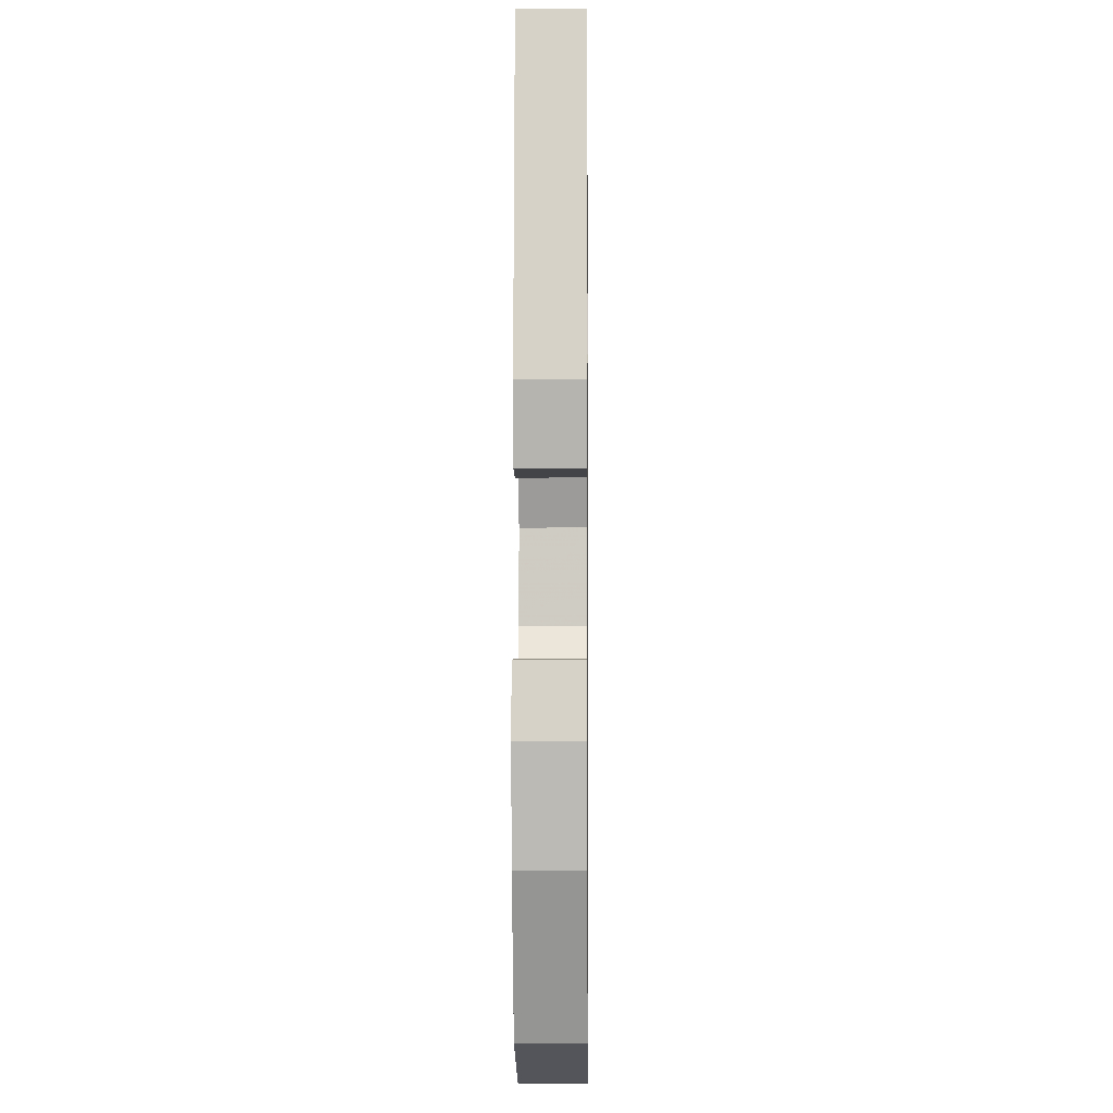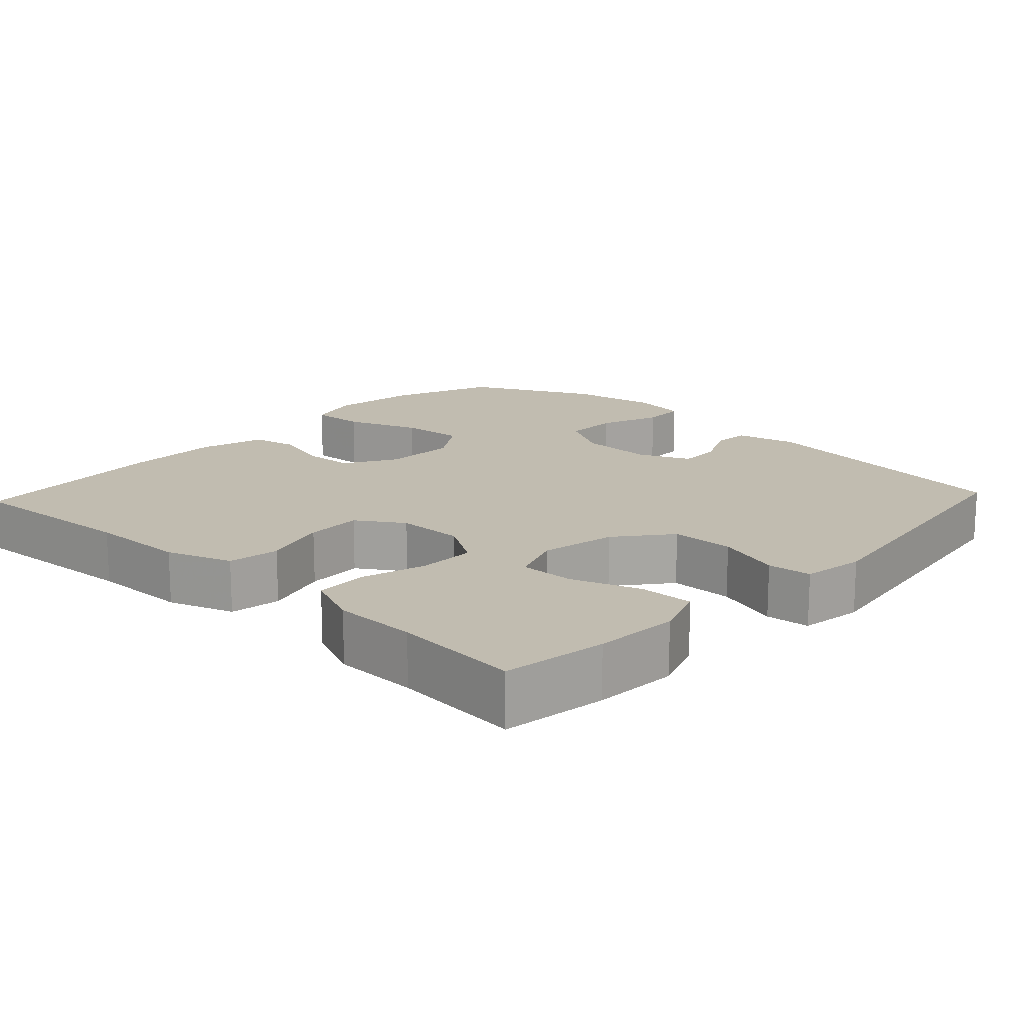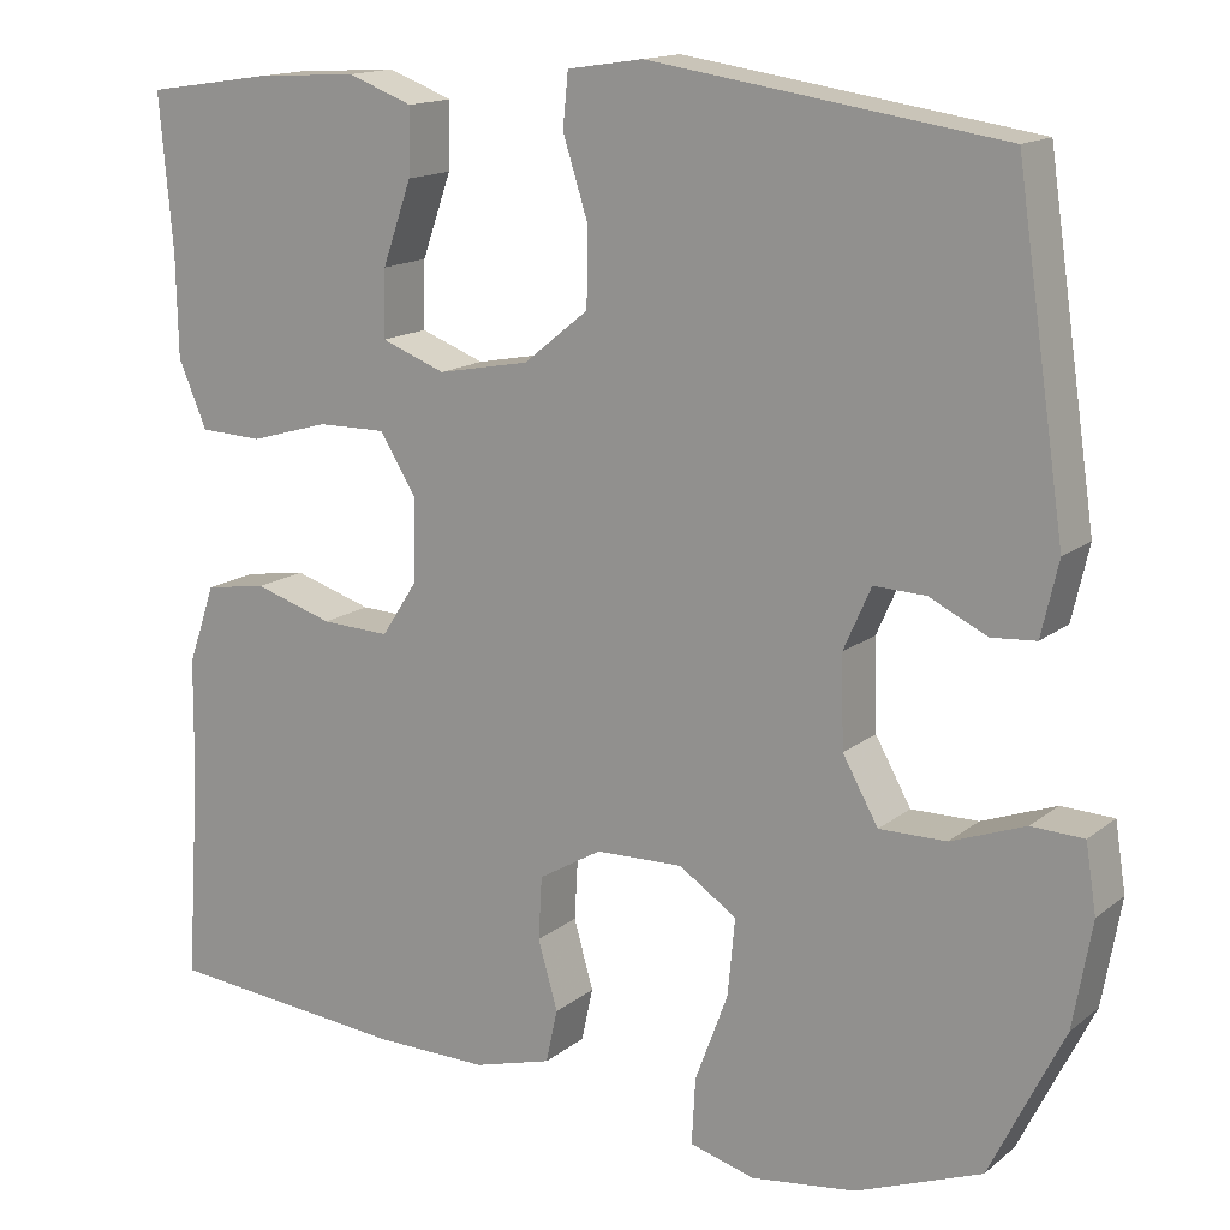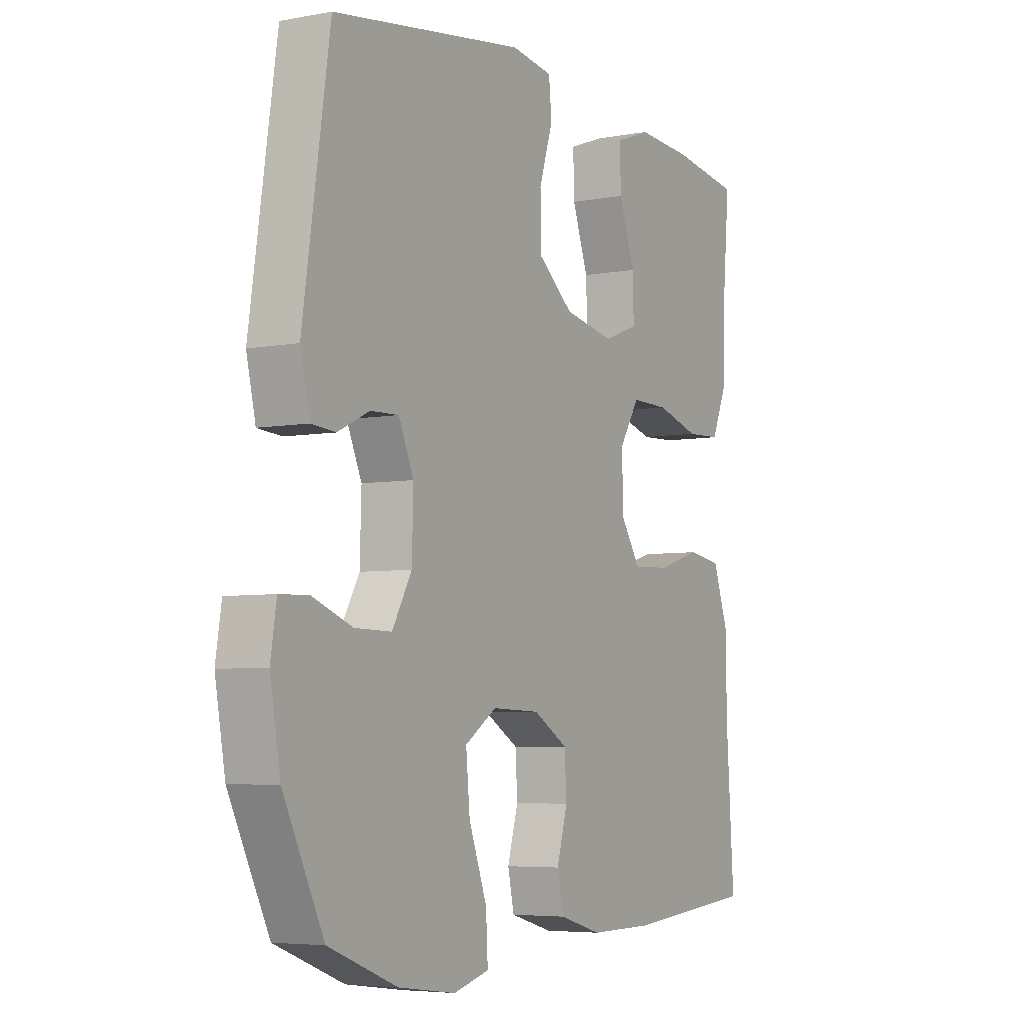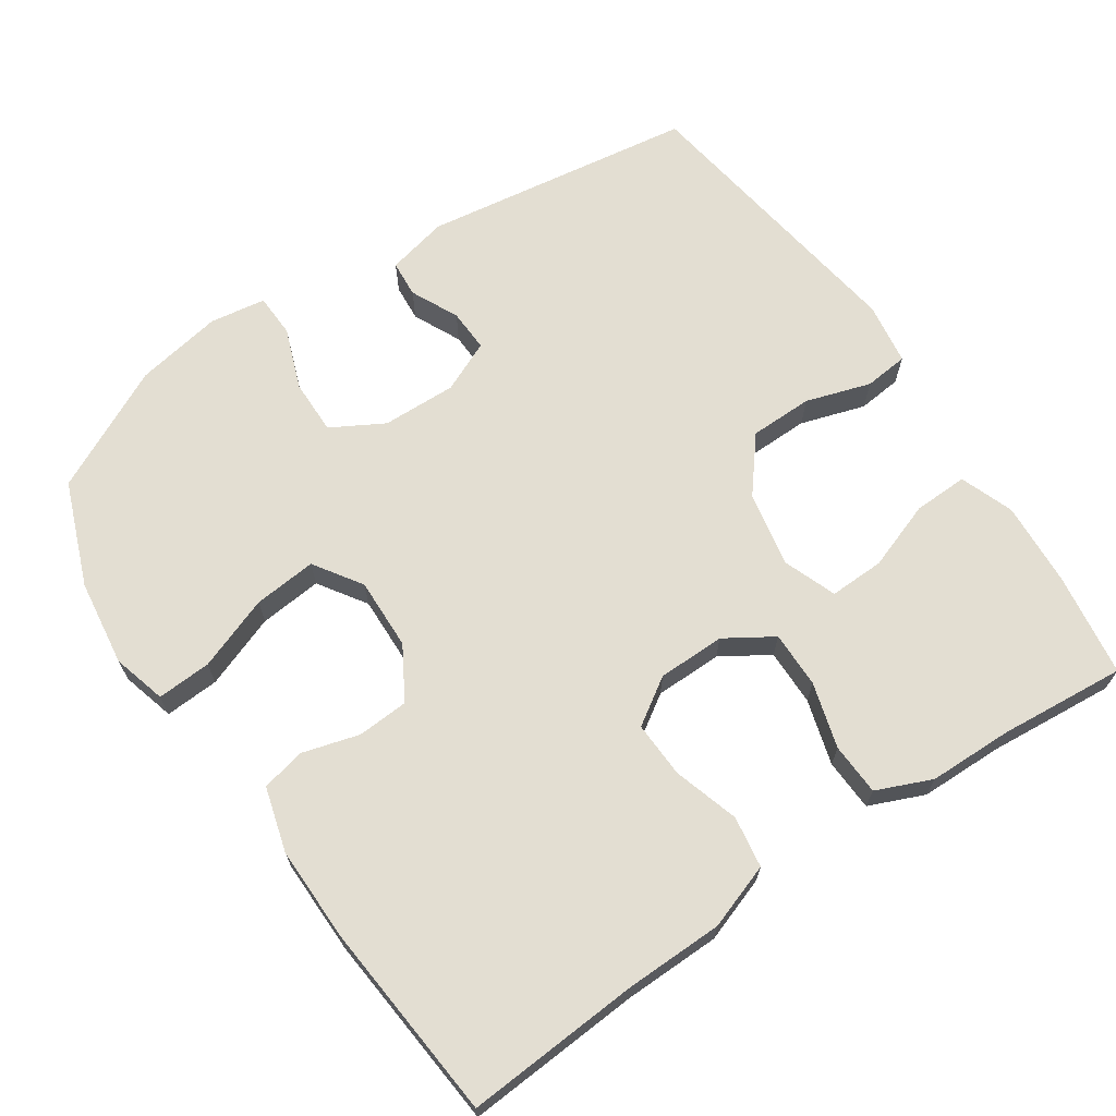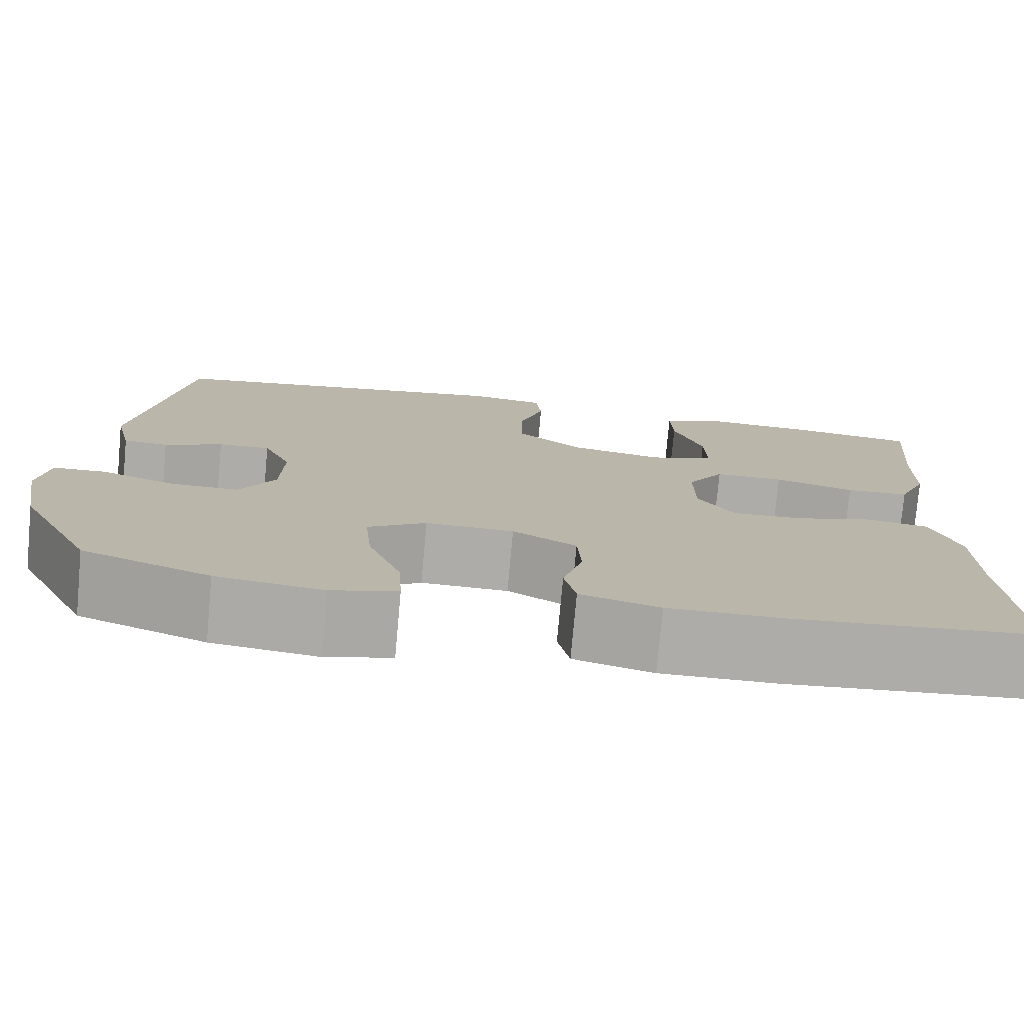
<metadata>
{"format":"obj","ext":"obj","renderer":"f3d","projection":"perspective","resolution":1024,"background":"white","views":[{"elev":-3.7,"azim":90.7,"up":"+Z"},{"elev":16.4,"azim":-46.9,"up":"+Y"},{"elev":15.1,"azim":32.1,"up":"+Z"},{"elev":-5.4,"azim":120.2,"up":"+Z"},{"elev":67.6,"azim":-124.1,"up":"+Y"},{"elev":-76.8,"azim":174.8,"up":"+Z"}]}
</metadata>
<code>
v 0.5 0.07 0.5
v 0.555 0.07 0.129
v 0.536 0.07 0.046
v 0.486 0.07 0.042
v 0.421 0.07 0.073
v 0.363 0.07 0.075
v 0.332 0.07 0.005
v 0.335 0.07 -0.096
v 0.375 0.07 -0.167
v 0.45 0.07 -0.166
v 0.533 0.07 -0.135
v 0.592 0.07 -0.137
v 0.604 0.07 -0.213
v 0.583 0.07 -0.332
v 0.5 0.07 -0.5
v 0.359 0.07 -0.555
v 0.241 0.07 -0.571
v 0.168 0.07 -0.551
v 0.172 0.07 -0.477
v 0.209 0.07 -0.377
v 0.217 0.07 -0.291
v 0.152 0.07 -0.248
v 0.054 0.07 -0.251
v -0.017 0.07 -0.293
v -0.021 0.07 -0.363
v 0.001 0.07 -0.44
v -0.012 0.07 -0.5
v -0.1 0.07 -0.525
v -0.229 0.07 -0.524
v -0.5 0.07 -0.5
v -0.484 0.07 -0.261
v -0.482 0.07 -0.128
v -0.451 0.07 -0.039
v -0.381 0.07 -0.028
v -0.292 0.07 -0.055
v -0.215 0.07 -0.058
v -0.174 0.07 0.005
v -0.173 0.07 0.097
v -0.214 0.07 0.162
v -0.291 0.07 0.161
v -0.38 0.07 0.135
v -0.451 0.07 0.138
v -0.483 0.07 0.213
v -0.485 0.07 0.327
v -0.5 0.07 0.5
v -0.358 0.07 0.521
v -0.243 0.07 0.528
v -0.17 0.07 0.501
v -0.172 0.07 0.427
v -0.205 0.07 0.334
v -0.207 0.07 0.259
v -0.135 0.07 0.232
v -0.032 0.07 0.252
v 0.041 0.07 0.311
v 0.042 0.07 0.397
v 0.014 0.07 0.485
v 0.02 0.07 0.545
v 0.105 0.07 0.558
v 0.5 0 0.5
v 0.555 0 0.129
v 0.536 0 0.046
v 0.486 0 0.042
v 0.421 0 0.073
v 0.363 0 0.075
v 0.332 0 0.005
v 0.335 0 -0.096
v 0.375 0 -0.167
v 0.45 0 -0.166
v 0.533 0 -0.135
v 0.592 0 -0.137
v 0.604 0 -0.213
v 0.583 0 -0.332
v 0.5 0 -0.5
v 0.359 0 -0.555
v 0.241 0 -0.571
v 0.168 0 -0.551
v 0.172 0 -0.477
v 0.209 0 -0.377
v 0.217 0 -0.291
v 0.152 0 -0.248
v 0.054 0 -0.251
v -0.017 0 -0.293
v -0.021 0 -0.363
v 0.001 0 -0.44
v -0.012 0 -0.5
v -0.1 0 -0.525
v -0.229 0 -0.524
v -0.5 0 -0.5
v -0.484 0 -0.261
v -0.482 0 -0.128
v -0.451 0 -0.039
v -0.381 0 -0.028
v -0.292 0 -0.055
v -0.215 0 -0.058
v -0.174 0 0.005
v -0.173 0 0.097
v -0.214 0 0.162
v -0.291 0 0.161
v -0.38 0 0.135
v -0.451 0 0.138
v -0.483 0 0.213
v -0.485 0 0.327
v -0.5 0 0.5
v -0.358 0 0.521
v -0.243 0 0.528
v -0.17 0 0.501
v -0.172 0 0.427
v -0.205 0 0.334
v -0.207 0 0.259
v -0.135 0 0.232
v -0.032 0 0.252
v 0.041 0 0.311
v 0.042 0 0.397
v 0.014 0 0.485
v 0.02 0 0.545
v 0.105 0 0.558
f 3 4 5
f 2 3 5
f 1 2 5
f 58 1 5
f 57 58 5
f 56 57 5
f 55 56 5
f 54 55 5 6
f 53 54 6 7
f 52 53 7 8
f 51 52 8 9
f 48 49 50
f 47 48 50
f 46 47 50
f 45 46 50
f 44 45 50
f 44 50 51
f 43 44 51
f 42 43 51
f 41 42 51
f 40 41 51
f 39 40 51
f 38 39 51 9
f 33 34 35
f 32 33 35
f 31 32 35
f 31 35 36
f 30 31 36
f 29 30 36
f 28 29 36
f 27 28 36
f 26 27 36
f 25 26 36
f 24 25 36 37
f 18 19 20
f 17 18 20
f 16 17 20
f 15 16 20
f 14 15 20
f 13 14 20
f 12 13 20
f 11 12 20
f 10 11 20
f 9 10 20 21
f 38 9 21 22
f 23 24 37 38
f 22 23 38
f 63 62 61
f 63 61 60
f 63 60 59
f 63 59 116
f 63 116 115
f 63 115 114
f 63 114 113
f 64 63 113 112
f 65 64 112 111
f 66 65 111 110
f 67 66 110 109
f 108 107 106
f 108 106 105
f 108 105 104
f 108 104 103
f 108 103 102
f 109 108 102
f 109 102 101
f 109 101 100
f 109 100 99
f 109 99 98
f 109 98 97
f 67 109 97 96
f 93 92 91
f 93 91 90
f 93 90 89
f 94 93 89
f 94 89 88
f 94 88 87
f 94 87 86
f 94 86 85
f 94 85 84
f 94 84 83
f 95 94 83 82
f 78 77 76
f 78 76 75
f 78 75 74
f 78 74 73
f 78 73 72
f 78 72 71
f 78 71 70
f 78 70 69
f 78 69 68
f 79 78 68 67
f 80 79 67 96
f 96 95 82 81
f 96 81 80
f 1 59 60 2
f 2 60 61 3
f 3 61 62 4
f 4 62 63 5
f 5 63 64 6
f 6 64 65 7
f 7 65 66 8
f 8 66 67 9
f 9 67 68 10
f 10 68 69 11
f 11 69 70 12
f 12 70 71 13
f 13 71 72 14
f 14 72 73 15
f 15 73 74 16
f 16 74 75 17
f 17 75 76 18
f 18 76 77 19
f 19 77 78 20
f 20 78 79 21
f 21 79 80 22
f 22 80 81 23
f 23 81 82 24
f 24 82 83 25
f 25 83 84 26
f 26 84 85 27
f 27 85 86 28
f 28 86 87 29
f 29 87 88 30
f 30 88 89 31
f 31 89 90 32
f 32 90 91 33
f 33 91 92 34
f 34 92 93 35
f 35 93 94 36
f 36 94 95 37
f 37 95 96 38
f 38 96 97 39
f 39 97 98 40
f 40 98 99 41
f 41 99 100 42
f 42 100 101 43
f 43 101 102 44
f 44 102 103 45
f 45 103 104 46
f 46 104 105 47
f 47 105 106 48
f 48 106 107 49
f 49 107 108 50
f 50 108 109 51
f 51 109 110 52
f 52 110 111 53
f 53 111 112 54
f 54 112 113 55
f 55 113 114 56
f 56 114 115 57
f 57 115 116 58
f 58 116 59 1

</code>
